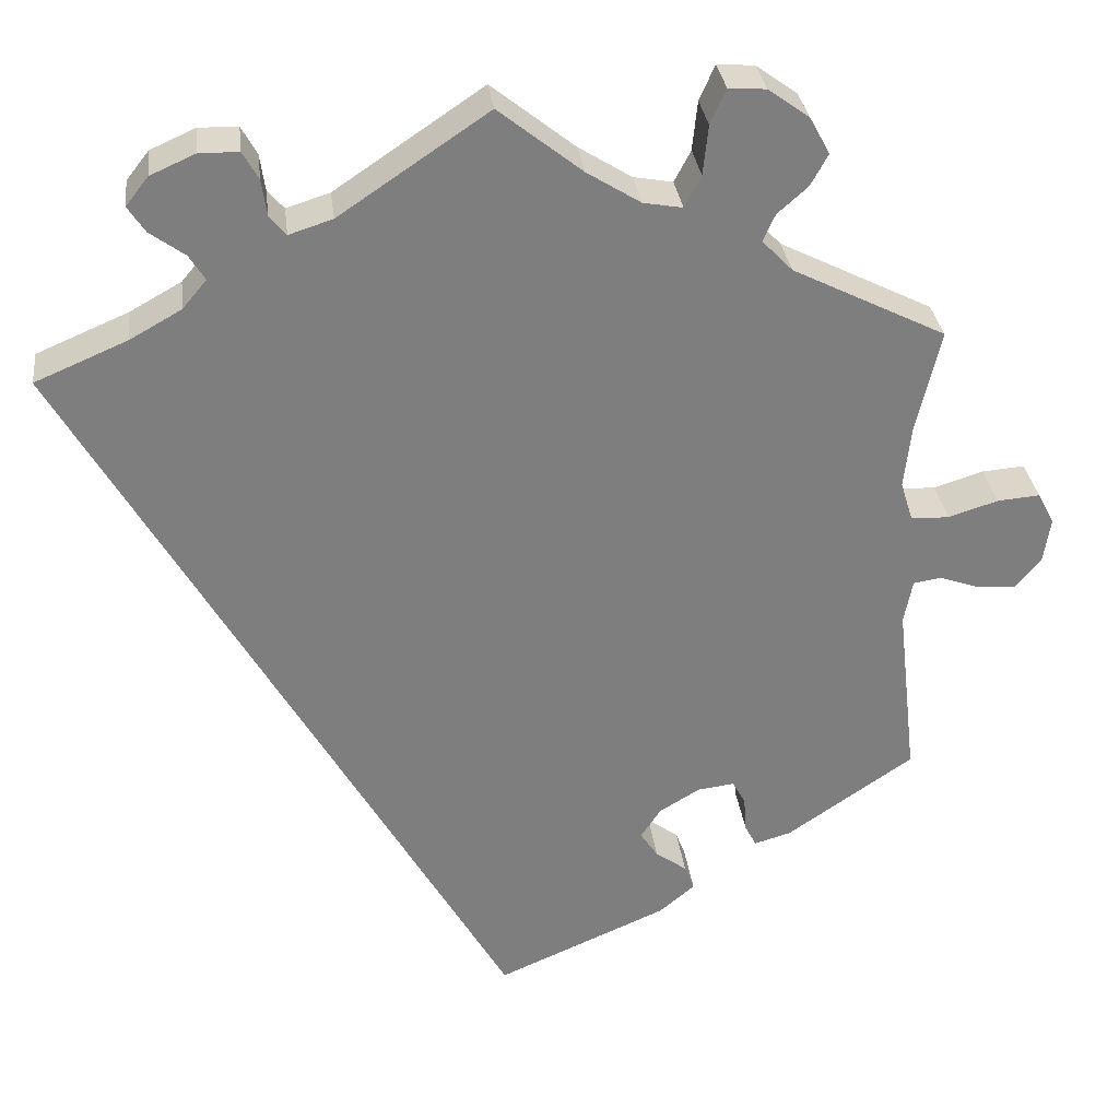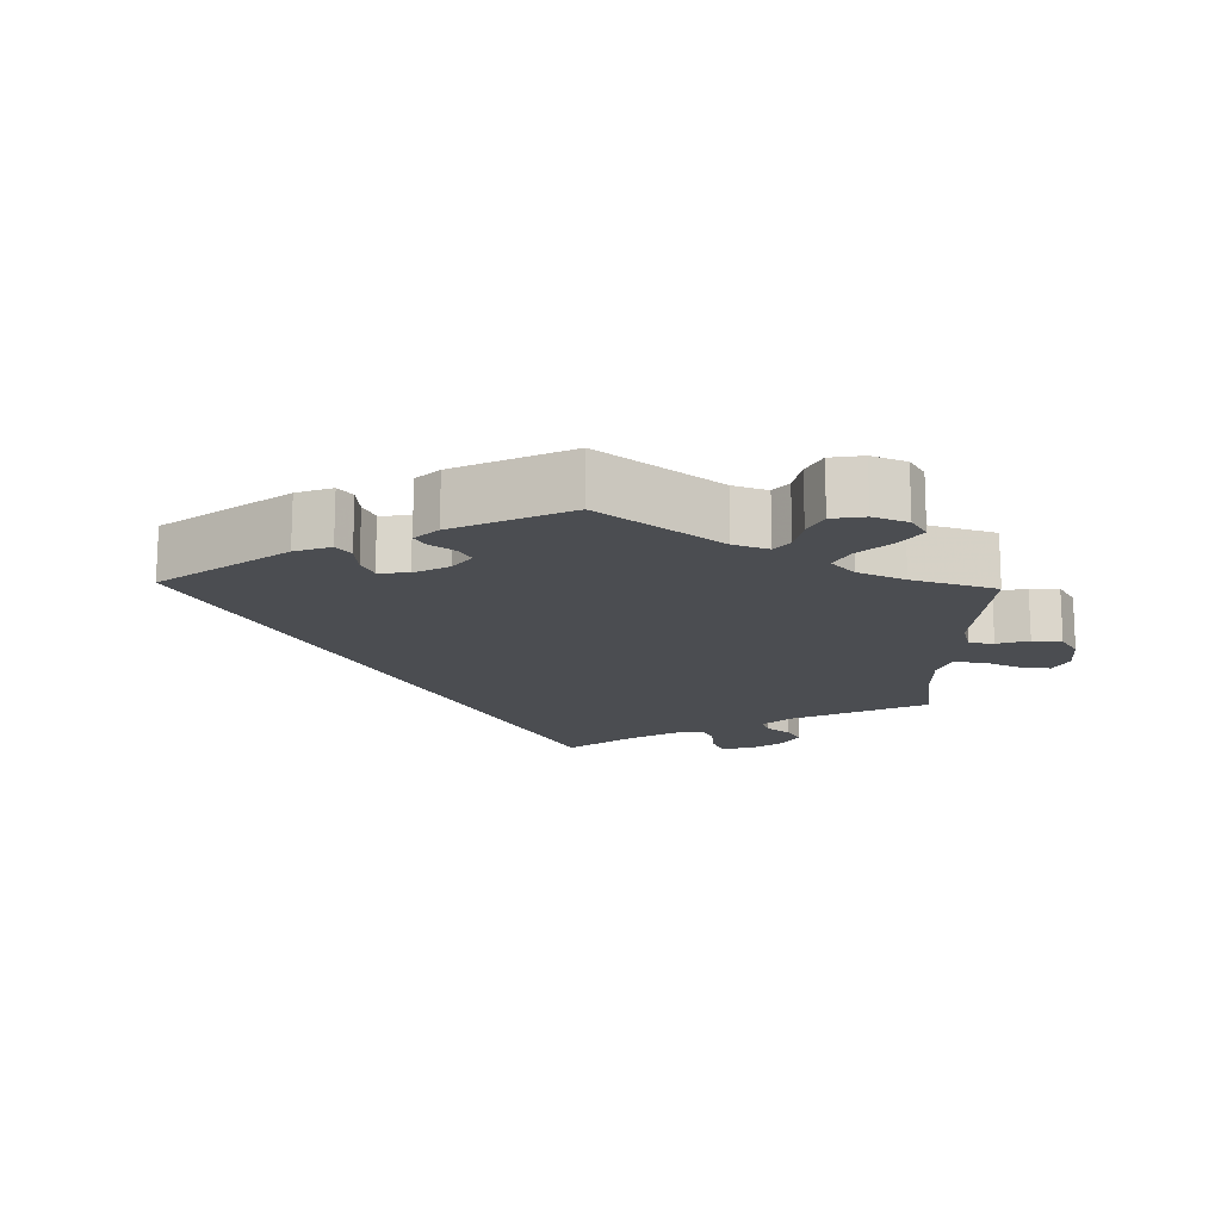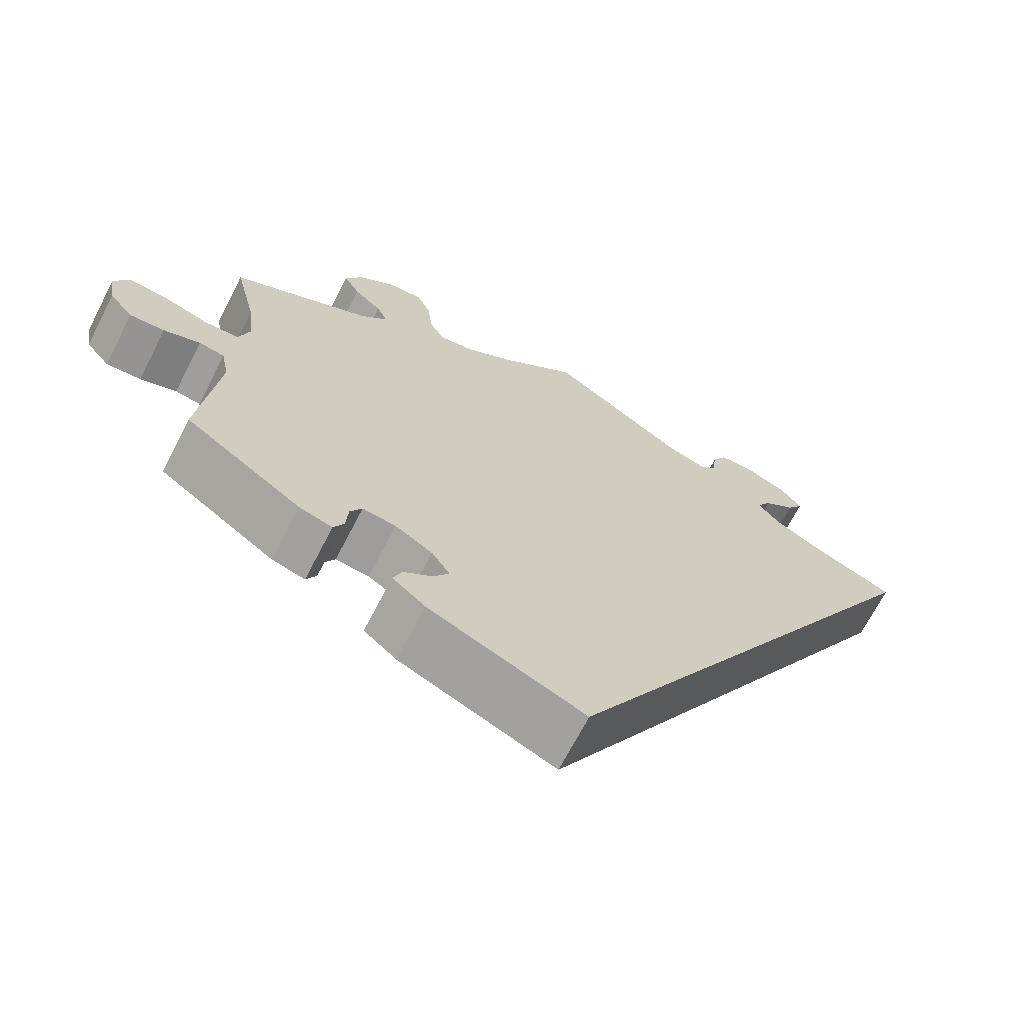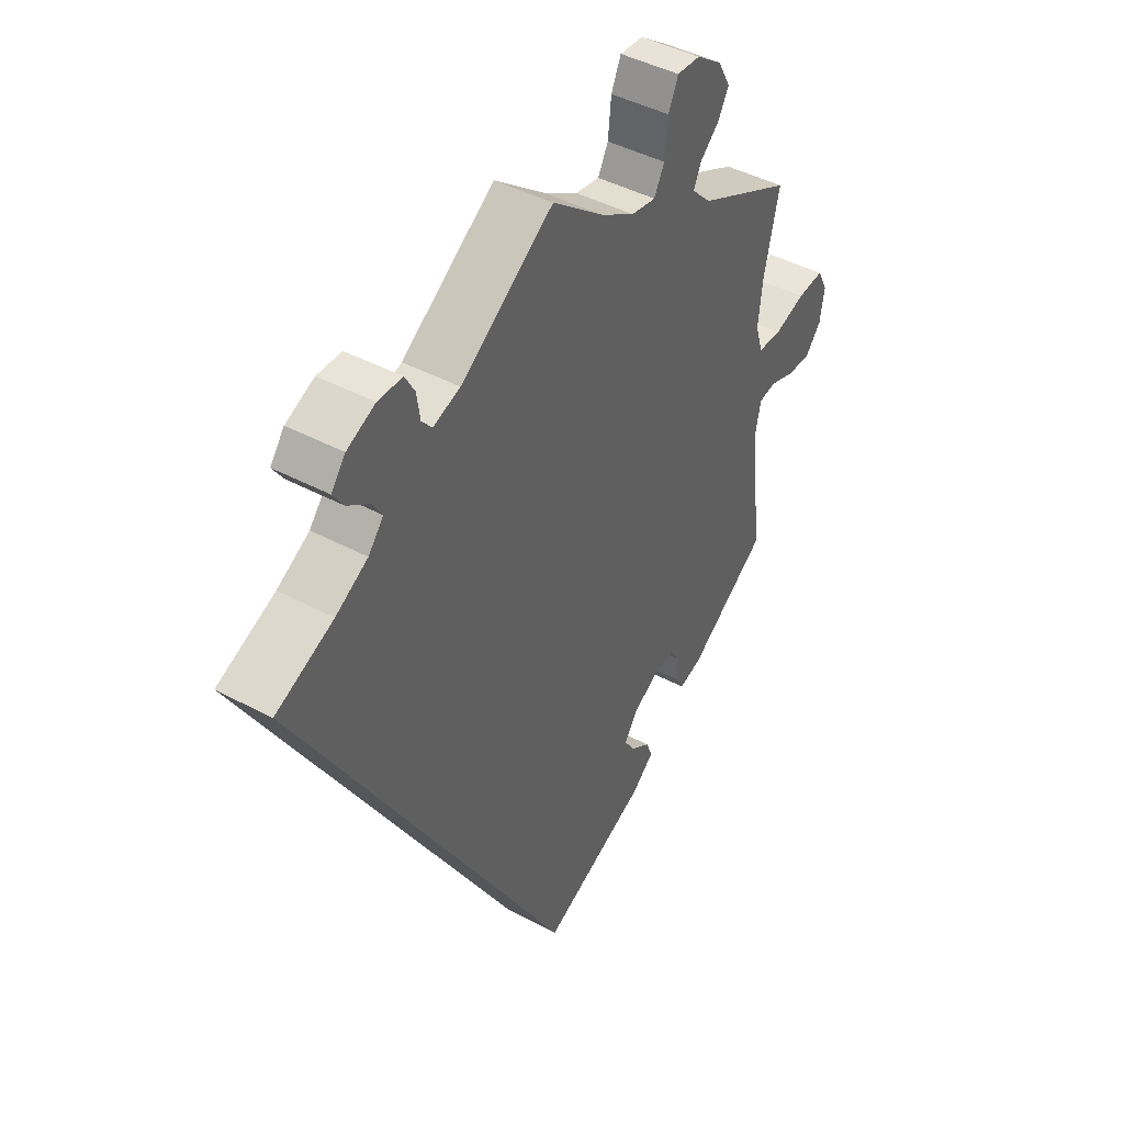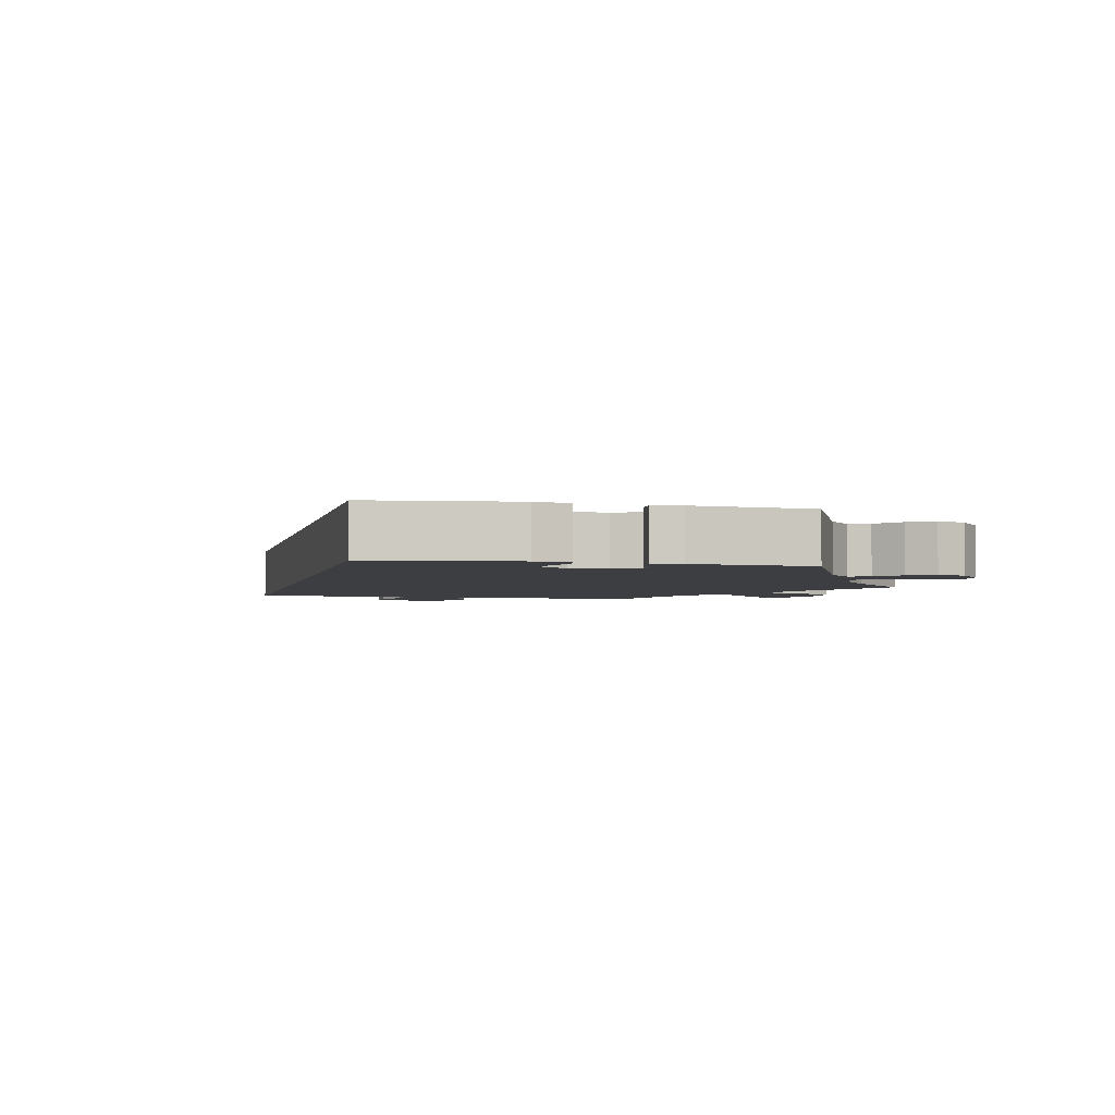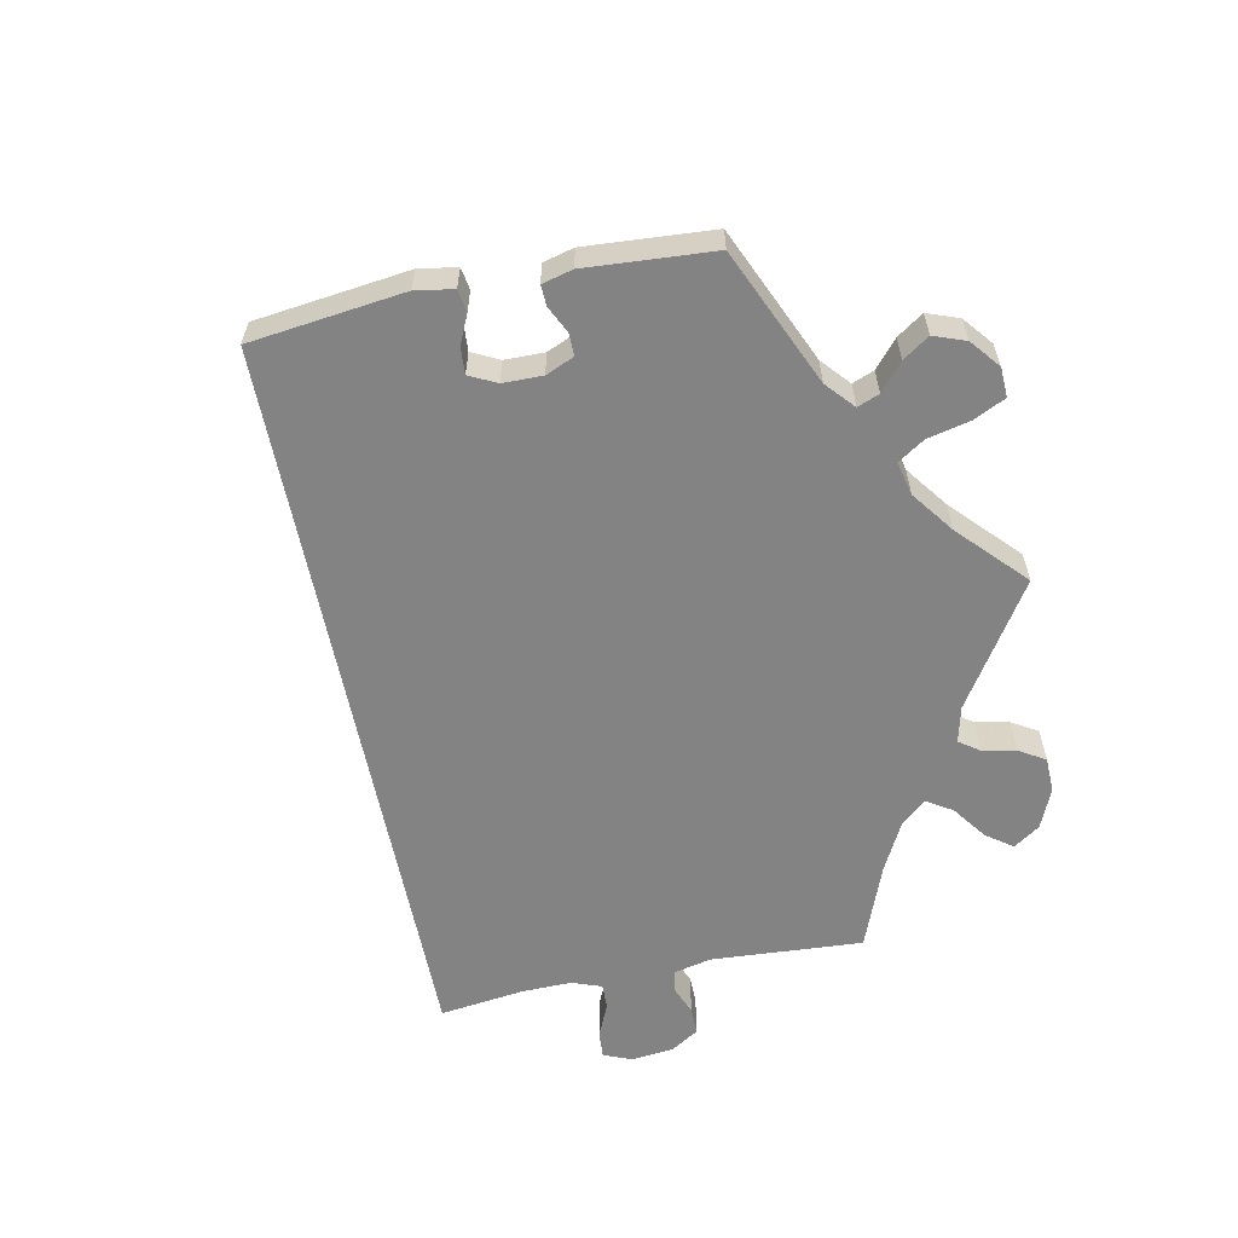
<metadata>
{"format":"obj","ext":"obj","renderer":"f3d","projection":"perspective","resolution":1024,"background":"white","views":[{"elev":31.0,"azim":173.1,"up":"+Z"},{"elev":-15.9,"azim":-121.6,"up":"+Y"},{"elev":-68.6,"azim":-27.3,"up":"+Z"},{"elev":44.1,"azim":122.0,"up":"+Z"},{"elev":-3.4,"azim":-162.8,"up":"+Y"},{"elev":-61.0,"azim":-138.3,"up":"+Y"}]}
</metadata>
<code>
v -0.478 0.07 -0.086
v -0.488 0.07 -0.036
v -0.52 0.07 -0.031
v -0.566 0.07 -0.047
v -0.61 0.07 -0.05
v -0.64 0.07 -0.014
v -0.648 0.07 0.037
v -0.629 0.07 0.073
v -0.58 0.07 0.069
v -0.523 0.07 0.051
v -0.479 0.07 0.053
v -0.465 0.07 0.098
v -0.473 0.07 0.169
v -0.501 0.07 0.288
v -0.325 0.07 0.376
v -0.29 0.07 0.412
v -0.304 0.07 0.443
v -0.339 0.07 0.474
v -0.359 0.07 0.51
v -0.336 0.07 0.552
v -0.289 0.07 0.586
v -0.246 0.07 0.589
v -0.228 0.07 0.549
v -0.222 0.07 0.492
v -0.203 0.07 0.456
v -0.158 0.07 0.464
v -0.097 0.07 0.502
v -0.001 0.07 0.578
v 0.17 0.07 0.463
v 0.22 0.07 0.447
v 0.239 0.07 0.469
v 0.245 0.07 0.511
v 0.263 0.07 0.543
v 0.308 0.07 0.544
v 0.36 0.07 0.521
v 0.386 0.07 0.488
v 0.366 0.07 0.458
v 0.326 0.07 0.429
v 0.308 0.07 0.4
v 0.336 0.07 0.367
v 0.395 0.07 0.334
v 0.501 0.07 0.289
v 0 0.07 -0.578
v -0.196 0.07 -0.494
v -0.237 0.07 -0.46
v -0.226 0.07 -0.431
v -0.19 0.07 -0.405
v -0.17 0.07 -0.375
v -0.193 0.07 -0.34
v -0.24 0.07 -0.312
v -0.282 0.07 -0.307
v -0.297 0.07 -0.334
v -0.3 0.07 -0.375
v -0.313 0.07 -0.4
v -0.355 0.07 -0.388
v -0.501 0.07 -0.289
v -0.478 0 -0.086
v -0.488 0 -0.036
v -0.52 0 -0.031
v -0.566 0 -0.047
v -0.61 0 -0.05
v -0.64 0 -0.014
v -0.648 0 0.037
v -0.629 0 0.073
v -0.58 0 0.069
v -0.523 0 0.051
v -0.479 0 0.053
v -0.465 0 0.098
v -0.473 0 0.169
v -0.501 0 0.288
v -0.325 0 0.376
v -0.29 0 0.412
v -0.304 0 0.443
v -0.339 0 0.474
v -0.359 0 0.51
v -0.336 0 0.552
v -0.289 0 0.586
v -0.246 0 0.589
v -0.228 0 0.549
v -0.222 0 0.492
v -0.203 0 0.456
v -0.158 0 0.464
v -0.097 0 0.502
v -0.001 0 0.578
v 0.17 0 0.463
v 0.22 0 0.447
v 0.239 0 0.469
v 0.245 0 0.511
v 0.263 0 0.543
v 0.308 0 0.544
v 0.36 0 0.521
v 0.386 0 0.488
v 0.366 0 0.458
v 0.326 0 0.429
v 0.308 0 0.4
v 0.336 0 0.367
v 0.395 0 0.334
v 0.501 0 0.289
v 0 0 -0.578
v -0.196 0 -0.494
v -0.237 0 -0.46
v -0.226 0 -0.431
v -0.19 0 -0.405
v -0.17 0 -0.375
v -0.193 0 -0.34
v -0.24 0 -0.312
v -0.282 0 -0.307
v -0.297 0 -0.334
v -0.3 0 -0.375
v -0.313 0 -0.4
v -0.355 0 -0.388
v -0.501 0 -0.289
f 55 56 1
f 52 53 54 55
f 51 52 55 1
f 50 51 1 2
f 49 50 2
f 44 45 46 47
f 44 47 48
f 41 42 43 44
f 40 41 44 48
f 39 40 48 49
f 35 36 37 38
f 31 32 33 34
f 30 31 34 35
f 27 28 29
f 26 27 29 30
f 25 26 30
f 21 22 23 24
f 21 24 25
f 20 21 25
f 17 18 19 20
f 16 17 20 25
f 15 16 25 30
f 13 14 15 30
f 7 8 9 10
f 7 10 11
f 6 7 11
f 3 4 5 6
f 3 6 11
f 2 3 11
f 49 2 11 12
f 30 35 38 39
f 30 39 49
f 12 13 30 49
f 57 112 111
f 111 110 109 108
f 57 111 108 107
f 58 57 107 106
f 58 106 105
f 103 102 101 100
f 104 103 100
f 100 99 98 97
f 104 100 97 96
f 105 104 96 95
f 94 93 92 91
f 90 89 88 87
f 91 90 87 86
f 85 84 83
f 86 85 83 82
f 86 82 81
f 80 79 78 77
f 81 80 77
f 81 77 76
f 76 75 74 73
f 81 76 73 72
f 86 81 72 71
f 86 71 70 69
f 66 65 64 63
f 67 66 63
f 67 63 62
f 62 61 60 59
f 67 62 59
f 67 59 58
f 68 67 58 105
f 95 94 91 86
f 105 95 86
f 105 86 69 68
f 1 57 58 2
f 2 58 59 3
f 3 59 60 4
f 4 60 61 5
f 5 61 62 6
f 6 62 63 7
f 7 63 64 8
f 8 64 65 9
f 9 65 66 10
f 10 66 67 11
f 11 67 68 12
f 12 68 69 13
f 13 69 70 14
f 14 70 71 15
f 15 71 72 16
f 16 72 73 17
f 17 73 74 18
f 18 74 75 19
f 19 75 76 20
f 20 76 77 21
f 21 77 78 22
f 22 78 79 23
f 23 79 80 24
f 24 80 81 25
f 25 81 82 26
f 26 82 83 27
f 27 83 84 28
f 28 84 85 29
f 29 85 86 30
f 30 86 87 31
f 31 87 88 32
f 32 88 89 33
f 33 89 90 34
f 34 90 91 35
f 35 91 92 36
f 36 92 93 37
f 37 93 94 38
f 38 94 95 39
f 39 95 96 40
f 40 96 97 41
f 41 97 98 42
f 42 98 99 43
f 43 99 100 44
f 44 100 101 45
f 45 101 102 46
f 46 102 103 47
f 47 103 104 48
f 48 104 105 49
f 49 105 106 50
f 50 106 107 51
f 51 107 108 52
f 52 108 109 53
f 53 109 110 54
f 54 110 111 55
f 55 111 112 56
f 56 112 57 1

</code>
